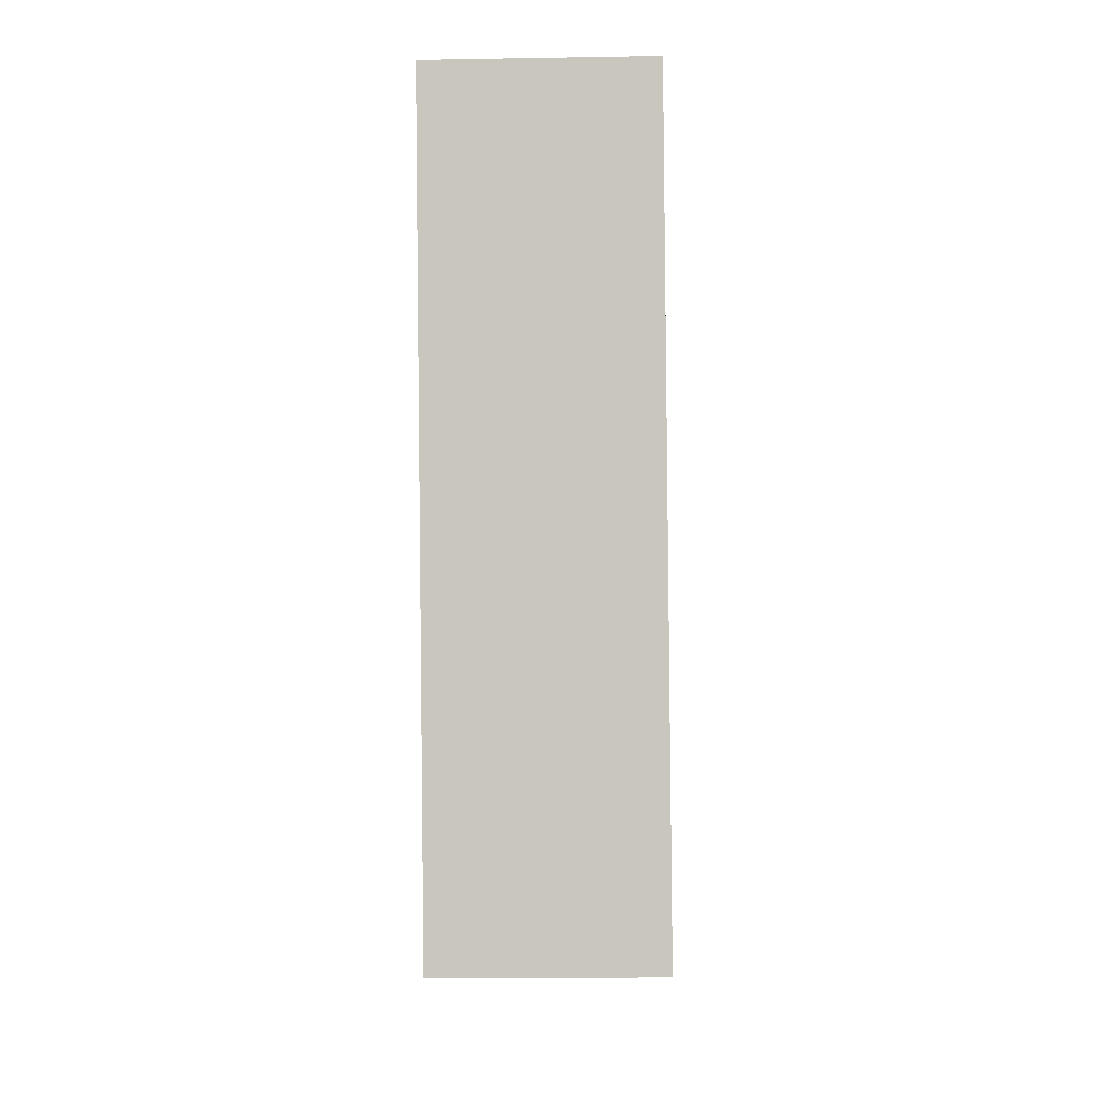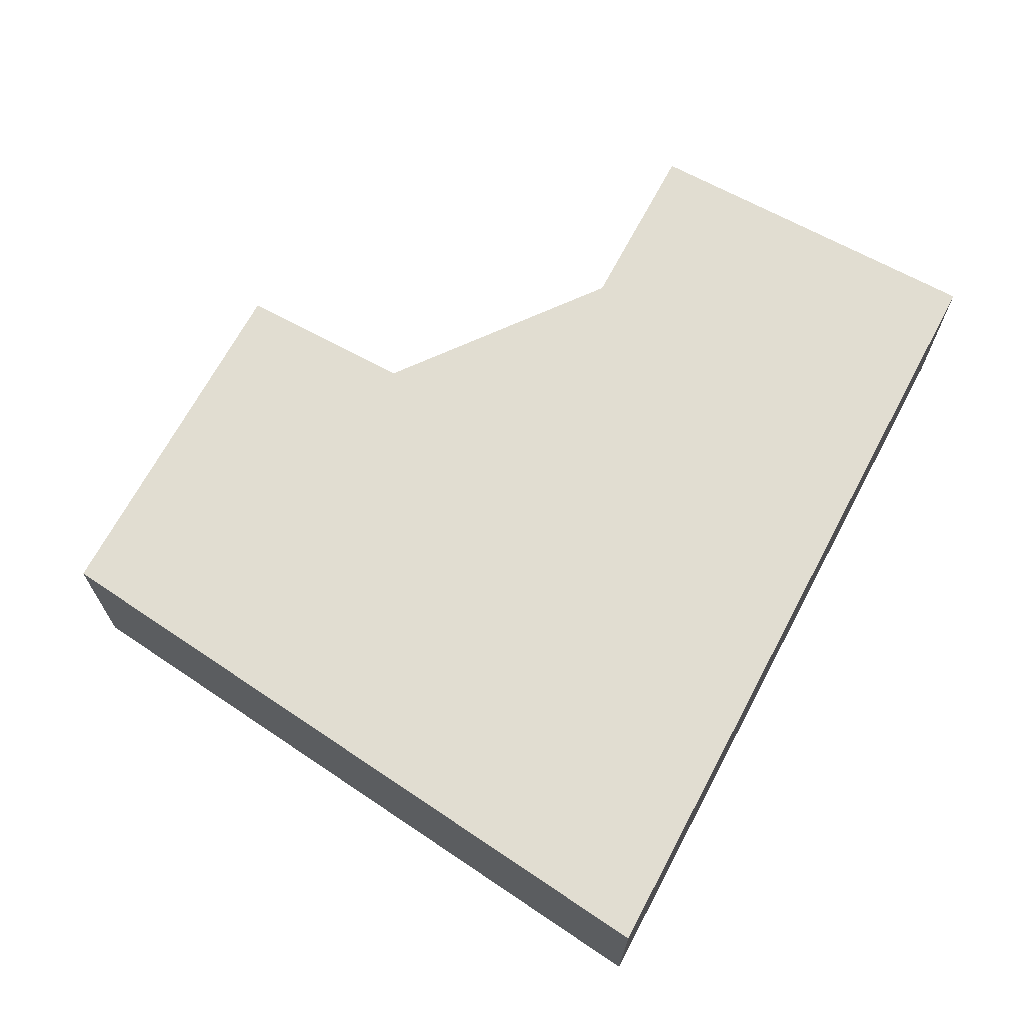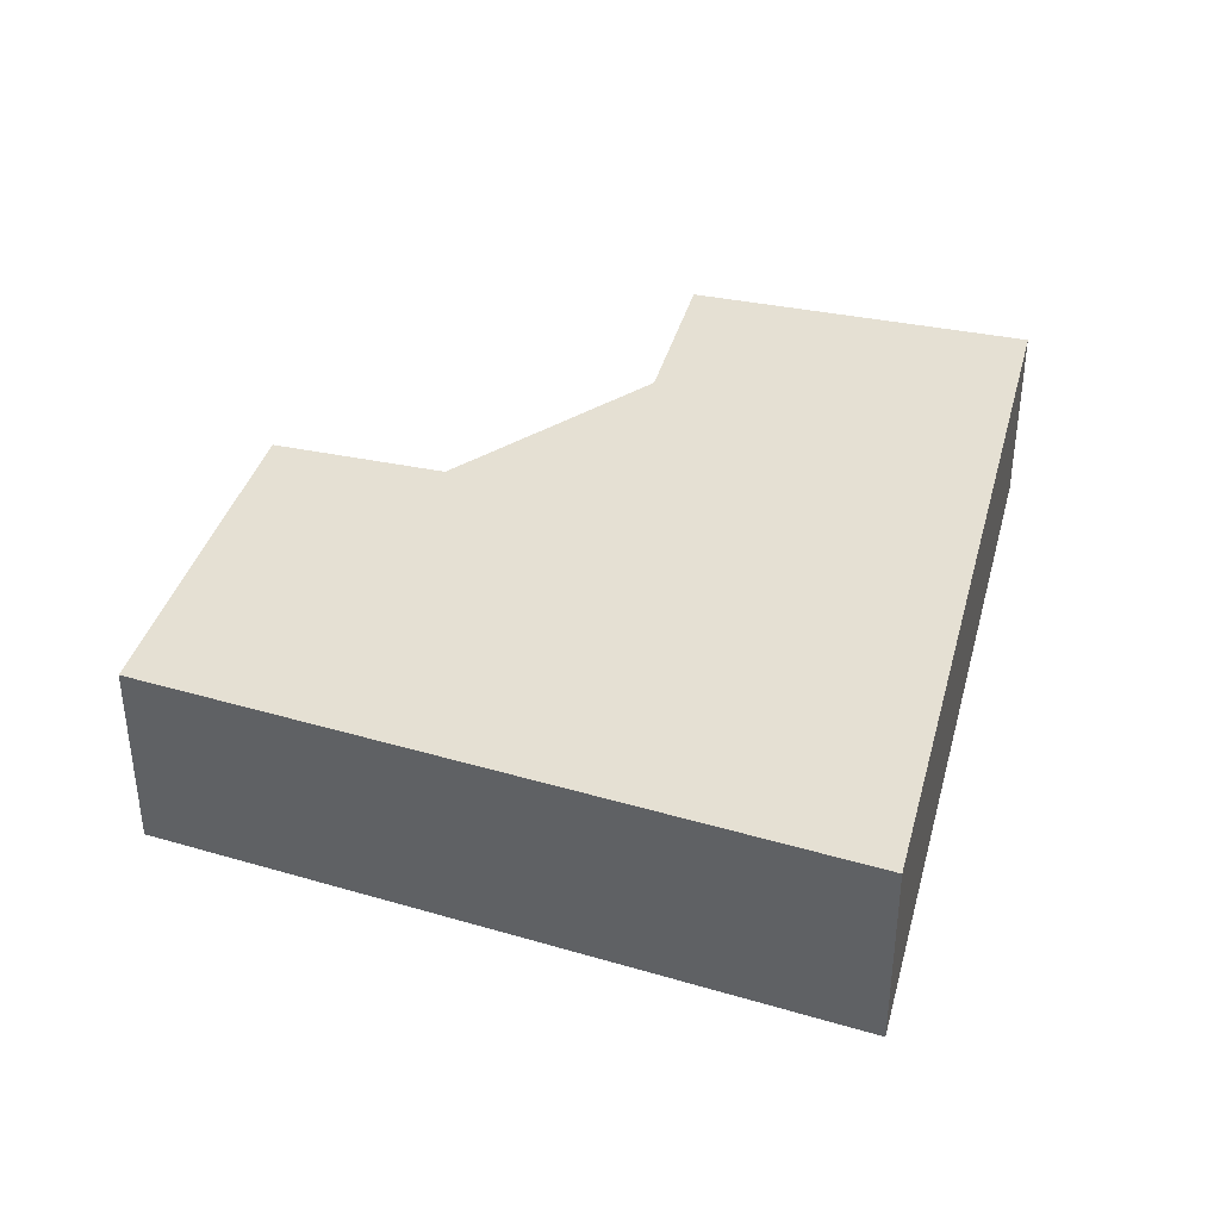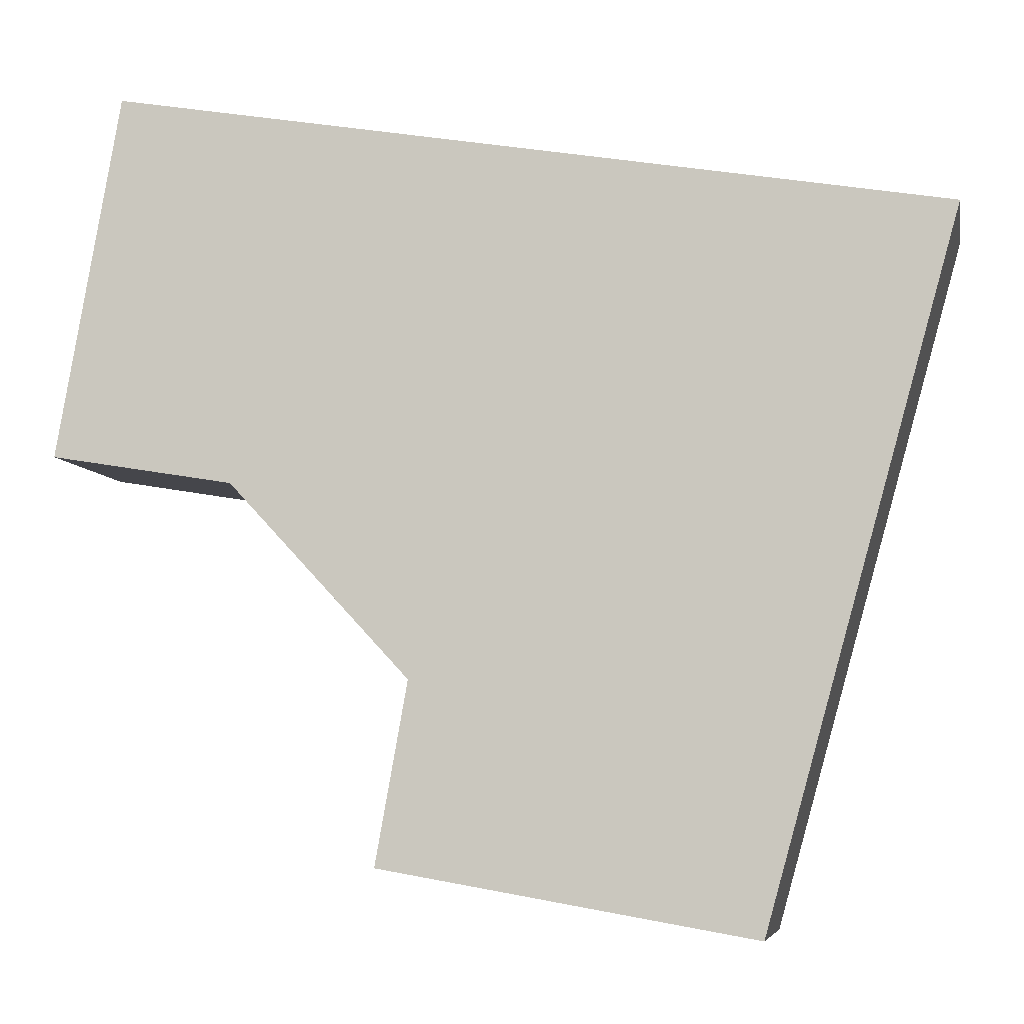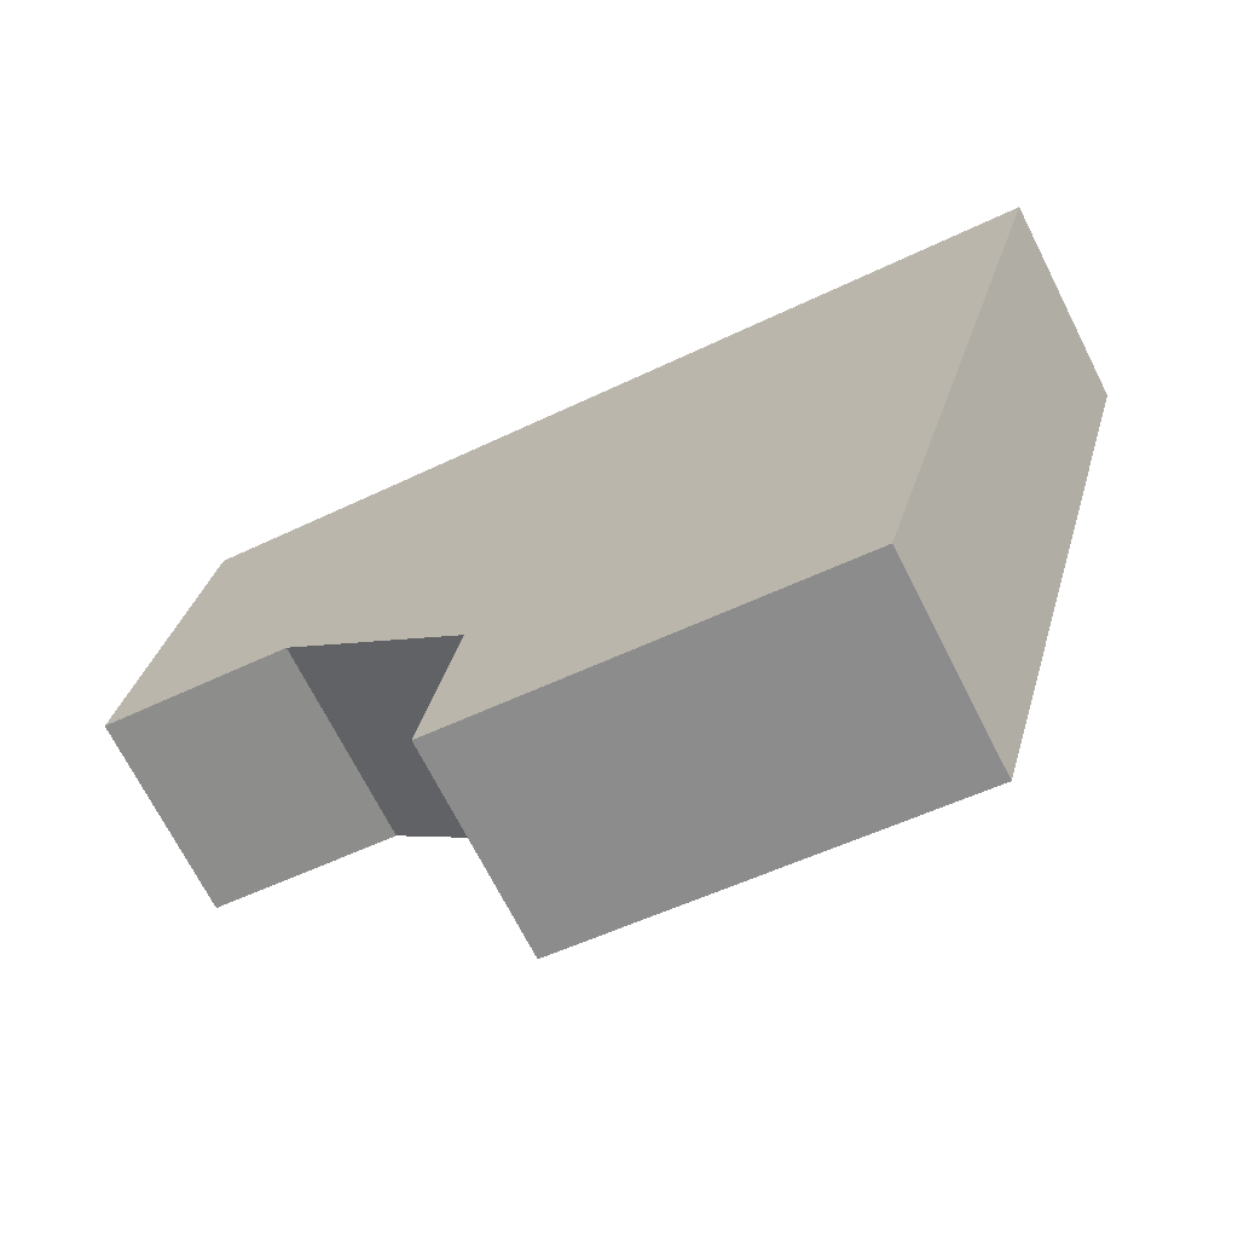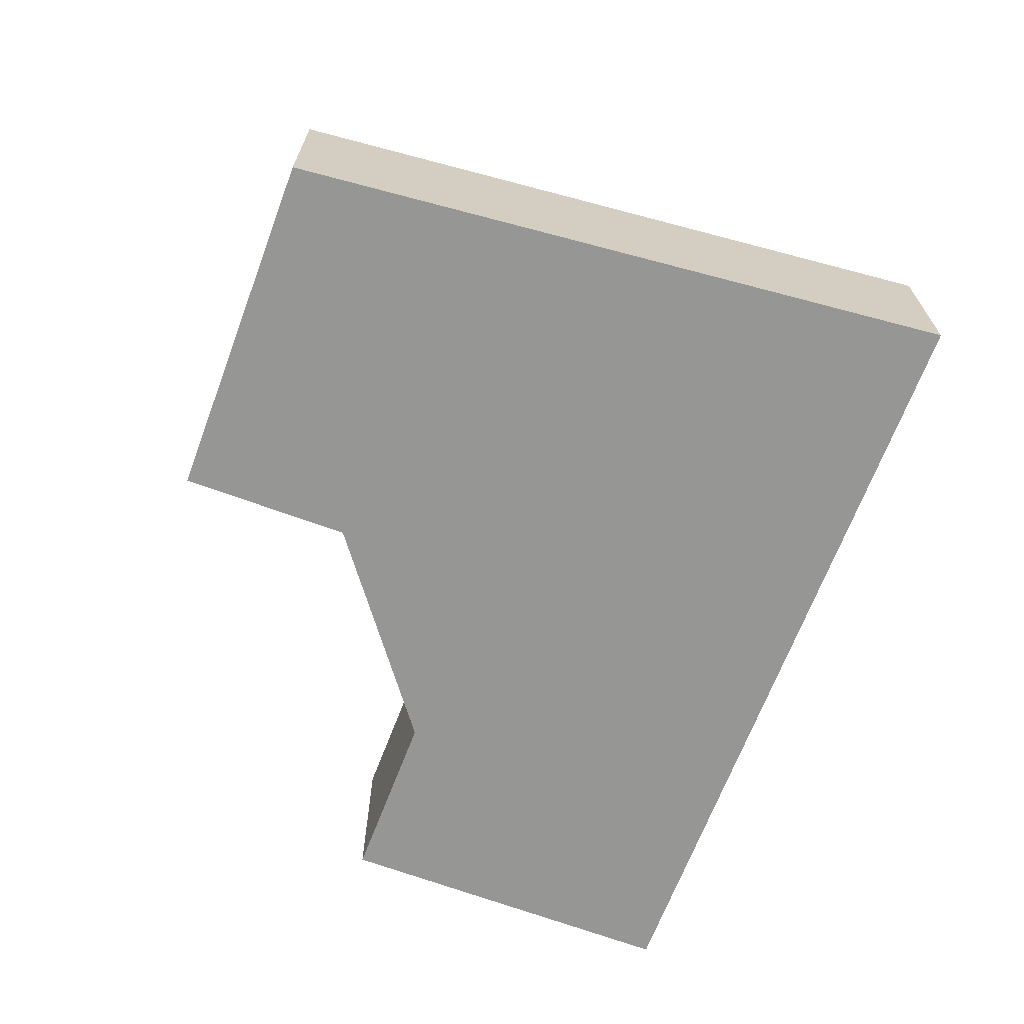
<metadata>
{"format":"obj","ext":"obj","renderer":"f3d","projection":"perspective","resolution":1024,"background":"white","views":[{"elev":-16.8,"azim":-87.9,"up":"+Z"},{"elev":68.9,"azim":-71.6,"up":"+Y"},{"elev":38.0,"azim":-85.0,"up":"+Y"},{"elev":-6.7,"azim":-169.6,"up":"+Z"},{"elev":-70.4,"azim":-153.0,"up":"+Z"},{"elev":-67.7,"azim":-120.4,"up":"+Y"}]}
</metadata>
<code>
v  13.32 2.027e-16 -3.31
v  12.37 2.883 2.087
v  12.37 -1.278e-16 2.087
v  13.32 2.883 -3.31
v  10.6 2.883 -3.763
v  10.6 2.304e-16 -3.763
v  7.912 4.078e-16 -6.66
v  7.912 2.883 -6.66
v  8.39 5.717e-16 -9.337
v  8.39 2.883 -9.337
v  2.868 2.883 -10.3
v  2.868 6.308e-16 -10.3
v  6.132e-05 2.883 -9.121e-05
v  0 0 0
v  12.14 -1.254e-16 2.048
v  12.14 2.883 2.048
g defaultobject
f 1 2 3
f 2 1 4
f 5 1 6
f 1 5 4
f 7 5 6
f 5 7 8
f 9 8 7
f 8 9 10
f 11 9 12
f 9 11 10
f 13 12 14
f 12 13 11
f 15 13 14
f 13 15 16
f 3 16 15
f 16 3 2
f 15 1 3
f 1 15 14
f 1 14 6
f 6 14 12
f 6 12 7
f 7 12 9
f 16 11 13
f 11 16 8
f 8 16 5
f 5 16 4
f 4 16 2
f 10 11 8

</code>
